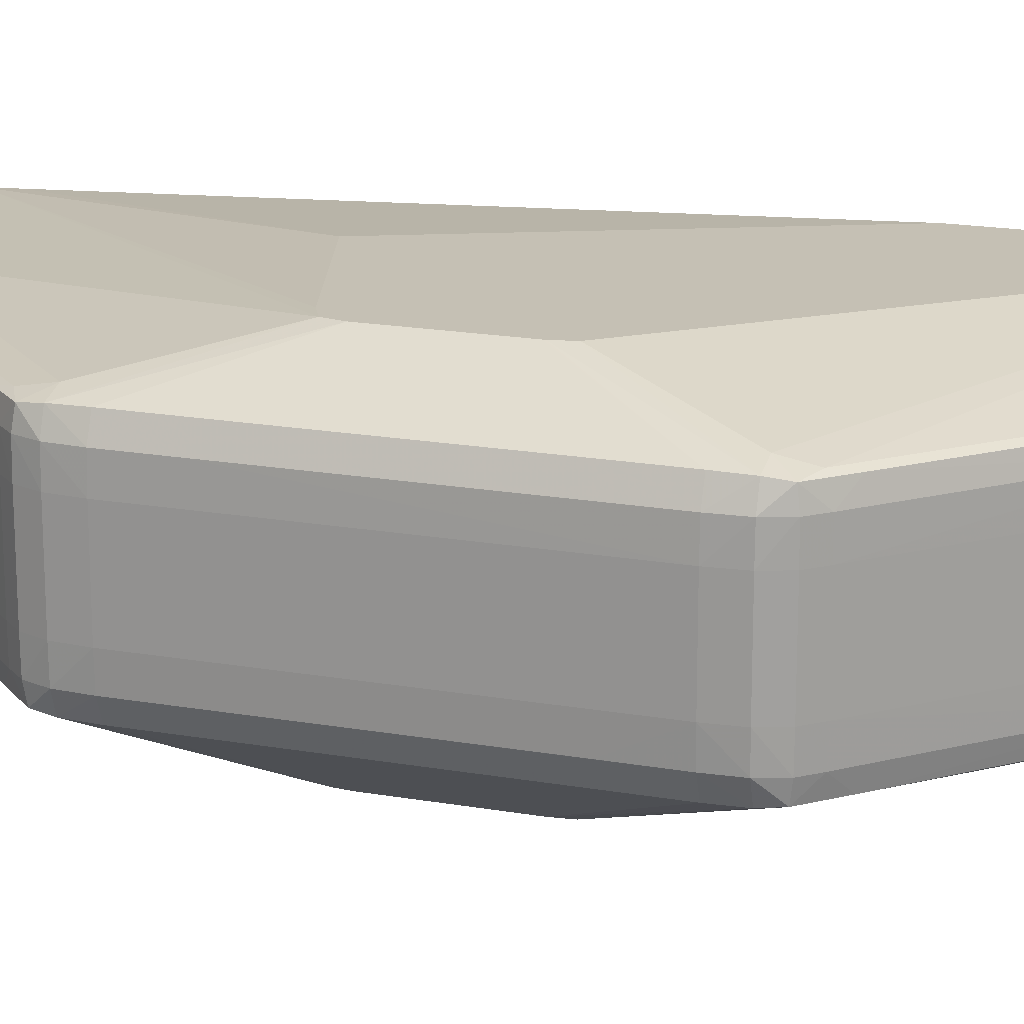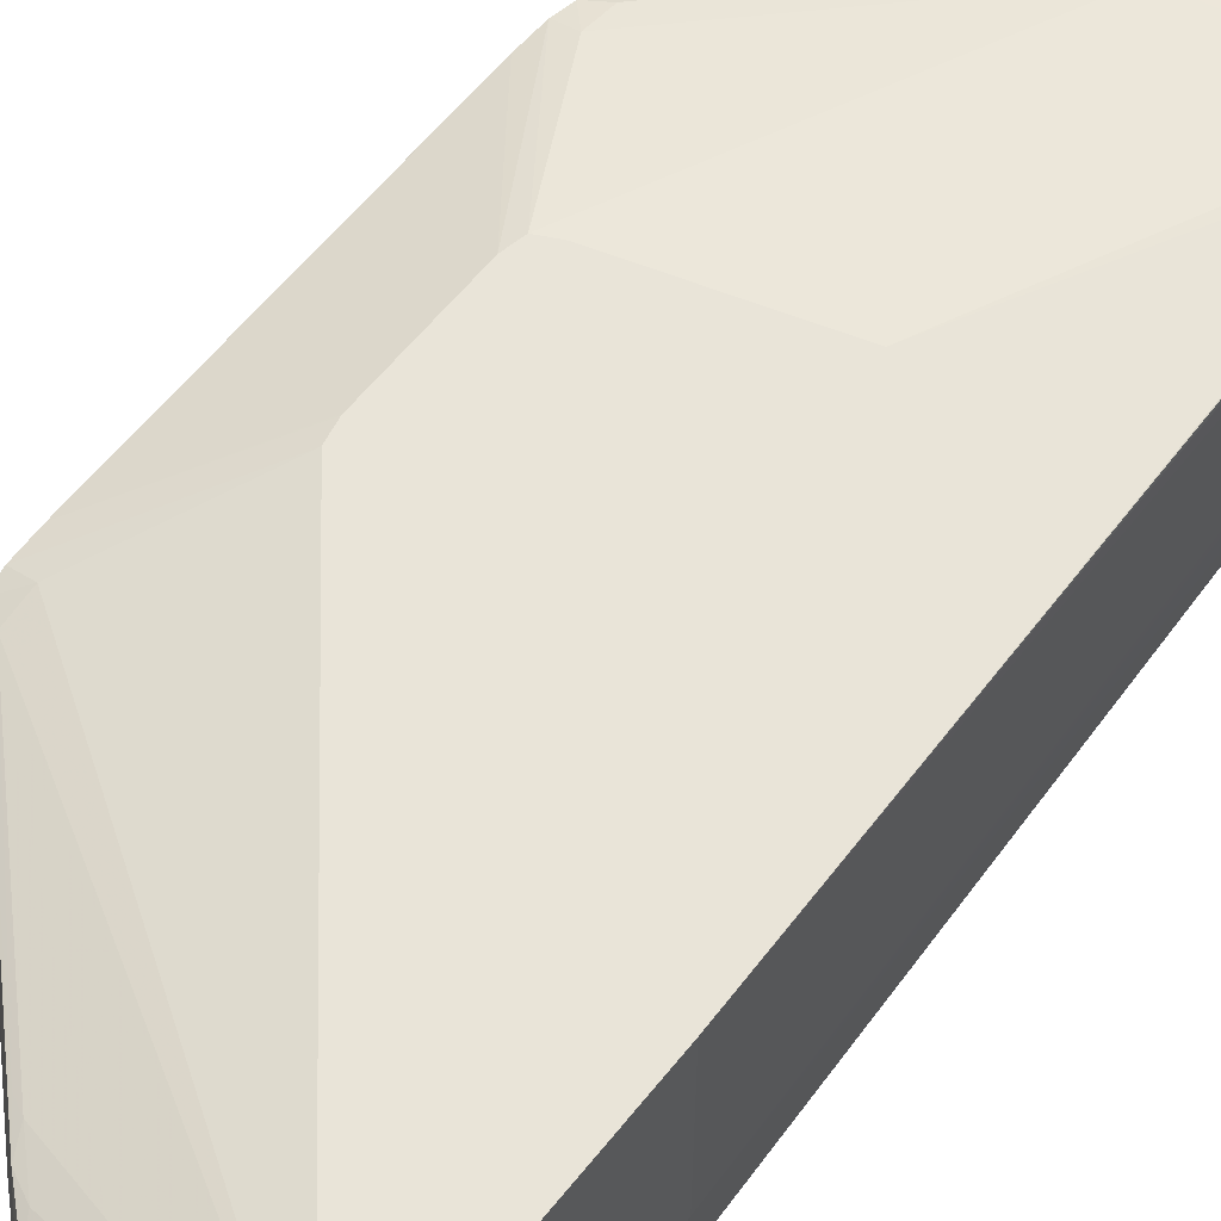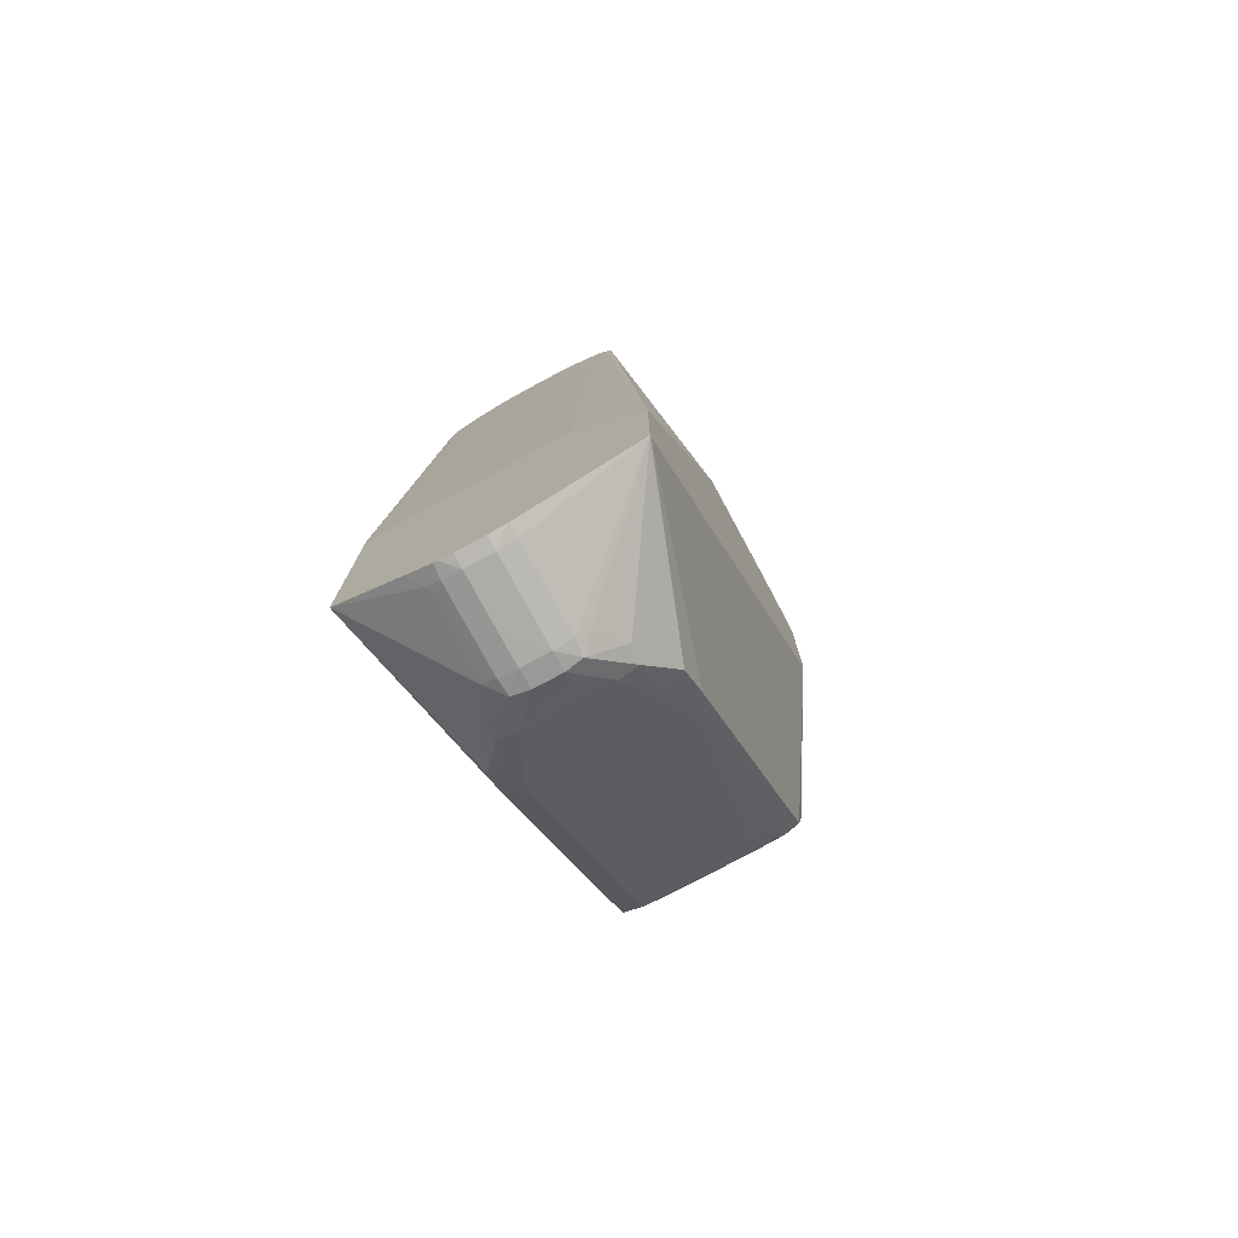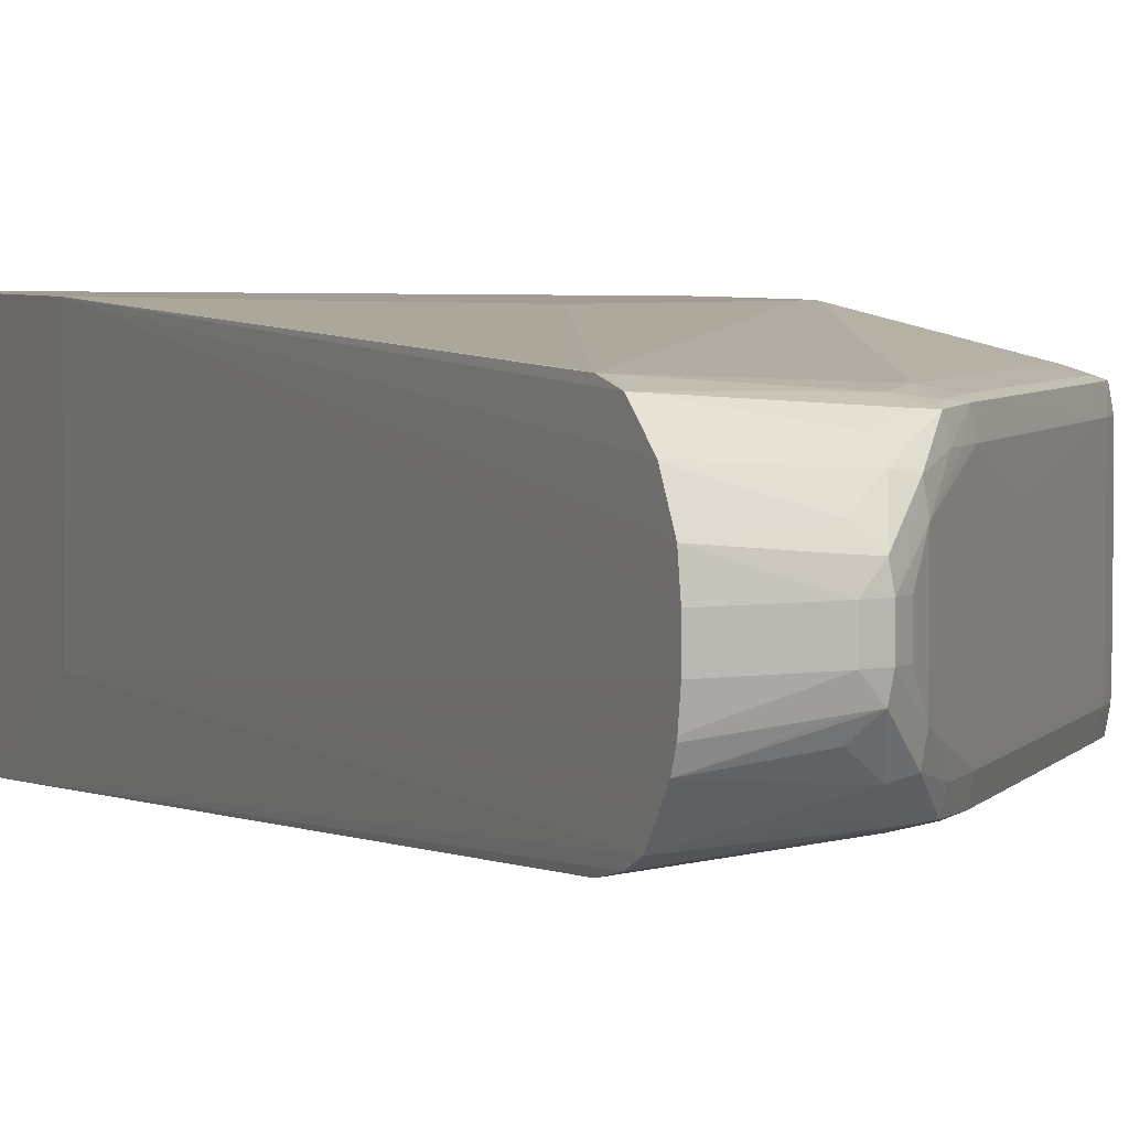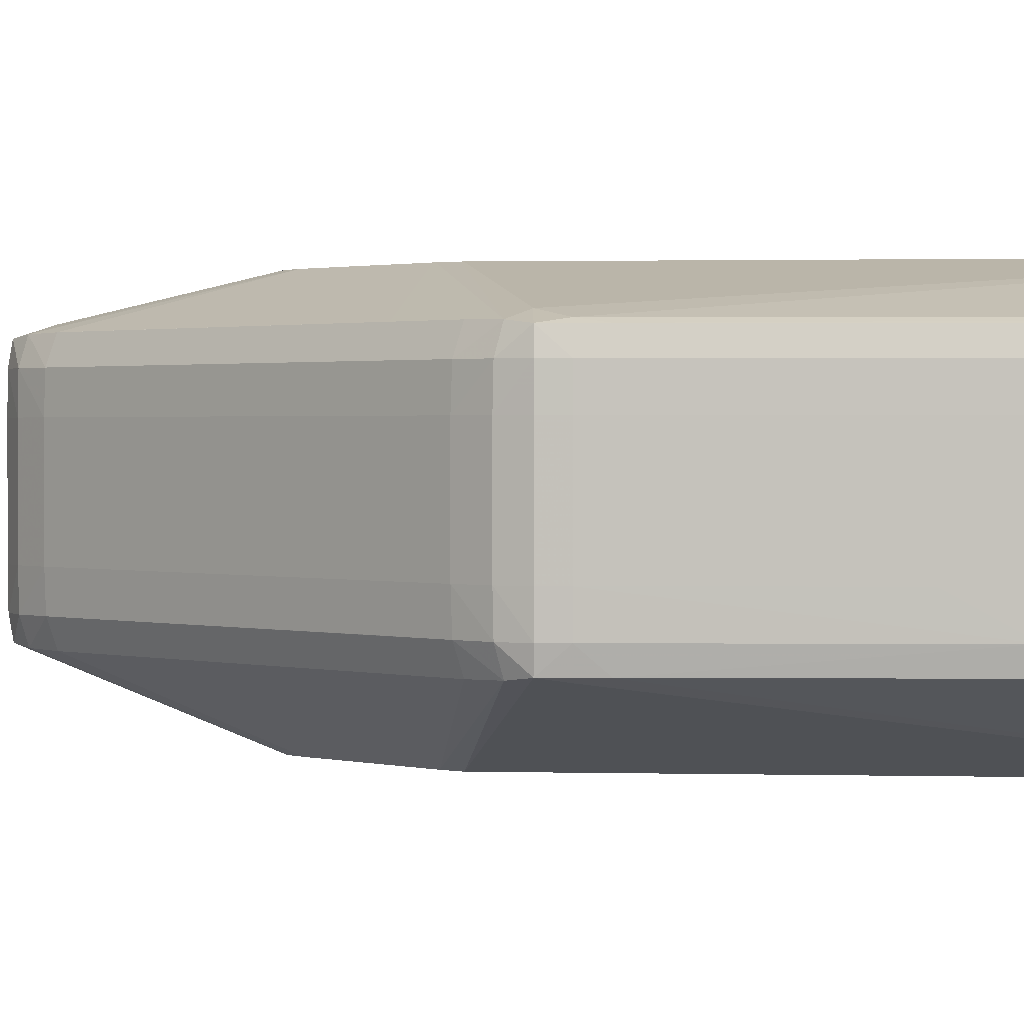
<metadata>
{"format":"obj","ext":"obj","renderer":"f3d","projection":"perspective","resolution":1024,"background":"white","views":[{"elev":18.4,"azim":108.8,"up":"+Y"},{"elev":60.7,"azim":-141.5,"up":"+Y"},{"elev":-76.6,"azim":-61.6,"up":"+Z"},{"elev":4.6,"azim":-25.4,"up":"+Y"},{"elev":1.2,"azim":136.2,"up":"+Y"}]}
</metadata>
<code>
v 0.1258 0.002608 0.03246
v 0.1258 -0.002608 0.03246
v 0.1258 0.00261 0.02897
v 0.1257 0.004348 0.03246
v 0.1256 0.004348 0.0342
v 0.1256 0.002608 0.0342
v 0.1256 -0.002608 0.0342
v 0.1256 -0.004348 0.0342
v 0.1257 -0.004348 0.03246
v 0.1258 -0.002608 0.0116
v 0.1258 0.00261 0.01505
v 0.1257 0.004348 0.02897
v 0.1252 0.005586 0.03246
v 0.1251 0.005548 0.0342
v 0.125 0.005414 0.03533
v 0.1251 0.004348 0.03547
v 0.1251 0.002608 0.03549
v 0.1251 -0.002608 0.03549
v 0.1251 -0.004348 0.03547
v 0.1251 -0.005548 0.0342
v 0.125 -0.005412 0.03533
v 0.1252 -0.005586 0.03246
v 0.1257 -0.004348 0.02897
v 0.1257 -0.004348 0.0116
v 0.1256 -0.004348 0.009849
v 0.1256 -0.002608 0.009849
v 0.1258 0.002608 0.0116
v 0.1257 -0.004339 0.01505
v 0.1257 0.004348 0.0116
v 0.1257 0.00435 0.01505
v 0.1252 0.005586 0.02897
v 0.1252 0.005588 0.02897
v 0.12 0.007742 0.02549
v 0.1197 0.007742 0.0266
v 0.1239 0.005918 0.0342
v 0.1239 0.005601 0.03592
v 0.1233 0.005414 0.03707
v 0.1243 0.004348 0.03634
v 0.1243 0.002608 0.03635
v 0.1243 -0.002608 0.03635
v 0.1243 -0.004348 0.03634
v 0.1197 -0.009189 0.02656
v 0.1197 -0.009189 0.02633
v 0.1198 -0.009189 0.02549
v 0.1233 -0.005412 0.03707
v 0.1239 -0.005599 0.03592
v 0.1252 -0.005586 0.02897
v 0.1252 -0.005587 0.0116
v 0.1251 -0.005556 0.009849
v 0.125 -0.005422 0.008707
v 0.1251 -0.004348 0.008562
v 0.1256 0.002608 0.009849
v 0.1251 -0.002608 0.008544
v 0.1256 0.004348 0.009849
v 0.1251 0.005555 0.009849
v 0.1252 0.005586 0.0116
v 0.1252 0.005588 0.01505
v 0.12 0.007742 0.01866
v 0.1187 0.007742 0.02713
v 0.1015 0.00638 0.04811
v 0.1117 0.005913 0.04637
v 0.1134 0.005916 0.04463
v 0.1169 0.005918 0.04116
v 0.1142 0.005601 0.04555
v 0.1134 0.005599 0.04636
v 0.1146 0.005414 0.04576
v 0.1234 0.004348 0.03721
v 0.1165 0.002608 0.04418
v 0.1165 -0.002608 0.04418
v 0.1234 -0.004348 0.03721
v 0.1189 -0.009189 0.02699
v 0.1134 -0.005599 0.04636
v 0.1116 -0.005549 0.04809
v 0.11 -0.00576 0.04811
v 0.1198 -0.009189 0.01855
v 0.1146 -0.005412 0.04576
v 0.1128 -0.005413 0.0475
v 0.1197 -0.009189 0.01746
v 0.1239 -0.005609 0.008121
v 0.1006 -0.009189 -0.005195
v 0.1233 -0.005422 0.006966
v 0.1243 -0.004348 0.007691
v 0.1251 0.002608 0.008544
v 0.1251 0.004348 0.008562
v 0.1243 -0.002608 0.007673
v 0.125 0.00542 0.008707
v 0.1239 0.005924 0.009849
v 0.1197 0.007742 0.01743
v 0.1198 0.007742 0.01753
v 0.12 0.007742 0.01855
v 0.1094 0.007742 0.0299
v 0.1015 0.00646 0.04637
v 0.1004 0.007742 0.009795
v 0.1015 0.005987 0.04975
v 0.11 0.005759 0.04811
v 0.1116 0.005546 0.04809
v 0.1128 0.005412 0.0475
v 0.113 0.004348 0.04764
v 0.1095 0.002608 0.05112
v 0.1095 -0.002608 0.05112
v 0.113 -0.004348 0.04764
v 0.1187 -0.009189 0.02711
v 0.111 -0.005332 0.04914
v 0.11 -0.005398 0.04929
v 0.1015 -0.005975 0.04981
v 0.1015 -0.006381 0.04811
v 0.1121 -0.004348 0.04851
v 0.1112 -0.004348 0.04931
v 0.1004 -0.009189 -0.005261
v 0.111 -0.00534 -0.00511
v 0.1128 -0.005422 -0.003472
v 0.1142 -0.004348 -0.002396
v 0.1243 0.002608 0.007673
v 0.1243 0.004348 0.007691
v 0.1165 -0.002608 -0.0001539
v 0.1233 0.00542 0.006966
v 0.1239 0.005609 0.008121
v 0.1006 0.007742 -0.005376
v 0.1015 -0.0008674 0.05293
v 0.1015 0.0008678 0.05292
v 0.1015 0.002426 0.05269
v 0.1015 0.00258 0.05261
v 0.1015 0.004345 0.05166
v 0.1015 0.004396 0.05162
v 0.1015 0.005974 0.0498
v 0.1004 0.007742 -0.005497
v 0.1004 -0.0048 0.009795
v 0.11 0.005397 0.04929
v 0.111 0.005333 0.04914
v 0.1112 0.004348 0.04931
v 0.1121 0.004348 0.04851
v 0.1094 0.0038 0.05097
v 0.1094 0.00379 0.05099
v 0.1076 0.0008678 0.05264
v 0.1085 0.0008678 0.05201
v 0.1085 -0.0008674 0.05201
v 0.1076 -0.0008674 0.05264
v 0.1094 -0.003799 0.05097
v 0.1169 -0.009189 0.02744
v 0.1094 -0.003812 0.05097
v 0.1082 -0.004001 0.05118
v 0.1082 -0.004871 0.05023
v 0.1015 -0.00544 0.05087
v 0.1004 -0.009189 0.002862
v 0.1094 -0.009189 0.02747
v 0.1134 -0.009189 0.02748
v 0.1004 -0.009189 -0.005273
v 0.1082 -0.004021 -0.007159
v 0.1094 -0.003821 -0.006954
v 0.1094 -0.003816 -0.006948
v 0.1112 -0.004349 -0.005285
v 0.1121 -0.004349 -0.004494
v 0.113 -0.004349 -0.003623
v 0.1095 -0.002609 -0.007099
v 0.1165 0.002608 -0.0001539
v 0.1142 0.004348 -0.002396
v 0.1142 0.00548 -0.001913
v 0.1128 0.00542 -0.003472
v 0.1134 0.005609 -0.002324
v 0.1116 0.005558 -0.004058
v 0.111 0.005341 -0.00511
v 0.1015 -0.002236 0.05273
v 0.1065 -0.0008674 0.05282
v 0.1065 0.0008678 0.05281
v 0.1065 0.00197 0.05257
v 0.1065 0.00284 0.05213
v 0.1082 0.004 0.05117
v 0.1082 0.00487 0.05023
v 0.1094 0.005217 0.04962
v 0.1082 0.00402 -0.007159
v 0.1065 0.002896 -0.008108
v 0.1017 0.002893 -0.008108
v 0.1013 0.002891 -0.008108
v 0.1004 0.003594 -0.007673
v 0.1015 -0.004394 0.05163
v 0.1015 -0.003343 0.05235
v 0.1015 -0.002434 0.05269
v 0.1075 0.001895 0.05253
v 0.1075 -0.001898 0.05253
v 0.1065 -0.002848 0.05213
v 0.1004 -0.001941 -0.008513
v 0.1013 -0.002009 -0.008543
v 0.1065 -0.002016 -0.008549
v 0.1065 -0.002888 -0.008102
v 0.1075 -0.001926 -0.008507
v 0.1077 -0.000869 -0.008622
v 0.1094 -0.002304 -0.007256
v 0.1095 0.00261 -0.007099
v 0.113 0.00435 -0.003623
v 0.1121 0.00435 -0.004494
v 0.1112 0.00435 -0.005285
v 0.1094 0.003816 -0.006948
v 0.1094 0.003821 -0.006954
v 0.1065 -0.001978 0.05257
v 0.1075 0.00193 -0.008513
v 0.1065 0.002026 -0.008549
v 0.1017 0.002653 -0.008235
v 0.1013 0.002021 -0.008549
v 0.1004 0.001947 -0.008513
v 0.1004 -0.0008674 -0.008688
v 0.1013 -0.0008674 -0.008809
v 0.1065 -0.000869 -0.008815
v 0.1077 0.0008695 -0.008622
v 0.1085 -0.000869 -0.007987
v 0.1085 0.0008695 -0.007987
v 0.1065 0.0008695 -0.008815
v 0.1047 0.0008695 -0.008821
v 0.103 0.002026 -0.008549
v 0.1017 0.002023 -0.008549
v 0.1013 0.0008695 -0.008815
v 0.1004 0.001682 -0.008579
v 0.1004 0.0008695 -0.008688
v 0.1017 0.0003872 -0.008815
f 1 2 10
f 1 10 27
f 1 27 11
f 1 11 3
f 1 3 4
f 1 4 5
f 1 5 6
f 1 6 7
f 1 7 2
f 2 7 8
f 2 8 9
f 2 9 23
f 2 23 10
f 3 11 12
f 3 12 4
f 4 12 31
f 4 31 13
f 4 13 14
f 4 14 5
f 5 15 16
f 5 16 6
f 5 14 15
f 6 16 17
f 6 17 18
f 6 18 7
f 7 18 19
f 7 19 8
f 8 20 9
f 8 19 21
f 8 21 20
f 9 22 47
f 9 47 23
f 9 20 22
f 10 24 25
f 10 25 26
f 10 26 52
f 10 52 27
f 10 23 28
f 10 28 24
f 11 27 12
f 12 27 29
f 12 29 30
f 12 30 57
f 12 57 31
f 13 31 57
f 13 57 32
f 13 32 33
f 13 33 14
f 14 33 34
f 14 34 35
f 14 35 15
f 15 35 36
f 15 36 37
f 15 37 38
f 15 38 16
f 16 38 17
f 17 38 39
f 17 39 40
f 17 40 18
f 18 40 41
f 18 41 19
f 19 41 21
f 20 21 42
f 20 42 43
f 20 43 44
f 20 44 22
f 21 41 45
f 21 45 46
f 21 46 42
f 22 44 47
f 23 47 48
f 23 48 24
f 23 24 28
f 24 48 49
f 24 49 25
f 25 49 50
f 25 50 51
f 25 51 26
f 26 51 53
f 26 53 83
f 26 83 52
f 27 52 54
f 27 54 29
f 29 54 55
f 29 55 56
f 29 56 57
f 29 57 30
f 32 57 58
f 32 58 33
f 33 58 90
f 33 90 89
f 33 89 88
f 33 88 118
f 33 118 126
f 33 126 93
f 33 93 91
f 33 91 59
f 33 59 34
f 34 59 60
f 34 60 61
f 34 61 62
f 34 62 63
f 34 63 35
f 35 63 64
f 35 64 36
f 36 64 65
f 36 65 66
f 36 66 37
f 37 67 38
f 37 66 67
f 38 67 39
f 39 67 68
f 39 68 69
f 39 69 40
f 40 69 70
f 40 70 41
f 41 70 45
f 42 71 102
f 42 102 139
f 42 139 146
f 42 146 145
f 42 145 144
f 42 144 147
f 42 147 109
f 42 109 80
f 42 80 78
f 42 78 75
f 42 75 44
f 42 44 43
f 42 46 72
f 42 72 73
f 42 73 74
f 42 74 71
f 44 75 48
f 44 48 47
f 45 70 76
f 45 76 77
f 45 77 72
f 45 72 46
f 48 75 49
f 49 75 78
f 49 78 50
f 50 78 79
f 50 79 80
f 50 80 81
f 50 81 82
f 50 82 51
f 51 82 85
f 51 85 53
f 52 83 84
f 52 84 54
f 53 85 113
f 53 113 83
f 54 84 86
f 54 86 55
f 55 87 88
f 55 88 89
f 55 89 90
f 55 90 56
f 55 86 87
f 56 90 58
f 56 58 57
f 59 91 60
f 60 92 93
f 60 93 94
f 60 94 95
f 60 95 61
f 60 91 92
f 61 65 62
f 61 95 96
f 61 96 65
f 62 65 64
f 62 64 63
f 65 96 97
f 65 97 66
f 66 97 98
f 66 98 67
f 67 98 68
f 68 98 99
f 68 99 100
f 68 100 69
f 69 100 101
f 69 101 70
f 70 101 76
f 71 74 102
f 72 77 73
f 73 77 103
f 73 103 74
f 74 103 104
f 74 104 105
f 74 105 106
f 74 106 102
f 76 101 77
f 77 101 107
f 77 107 108
f 77 108 103
f 78 80 79
f 80 109 110
f 80 110 111
f 80 111 81
f 81 111 112
f 81 112 82
f 82 112 85
f 83 113 114
f 83 114 84
f 84 114 86
f 85 112 115
f 85 115 155
f 85 155 113
f 86 114 116
f 86 116 117
f 86 117 87
f 87 117 118
f 87 118 88
f 91 93 92
f 93 119 120
f 93 120 121
f 93 121 122
f 93 122 123
f 93 123 124
f 93 124 125
f 93 125 94
f 93 126 174
f 93 174 199
f 93 199 211
f 93 211 212
f 93 212 200
f 93 200 181
f 93 181 147
f 93 147 144
f 93 144 127
f 93 127 119
f 94 125 95
f 95 125 128
f 95 128 129
f 95 129 96
f 96 129 97
f 97 129 130
f 97 130 131
f 97 131 98
f 98 131 99
f 99 132 133
f 99 133 134
f 99 134 135
f 99 135 136
f 99 136 100
f 99 131 130
f 99 130 132
f 100 136 137
f 100 137 138
f 100 138 108
f 100 108 107
f 100 107 101
f 102 106 139
f 103 108 138
f 103 138 140
f 103 140 141
f 103 141 104
f 104 141 142
f 104 142 143
f 104 143 105
f 105 143 144
f 105 144 106
f 106 145 146
f 106 146 139
f 106 144 145
f 109 147 110
f 110 147 148
f 110 148 149
f 110 149 150
f 110 150 151
f 110 151 111
f 111 151 152
f 111 152 153
f 111 153 112
f 112 153 154
f 112 154 115
f 113 155 156
f 113 156 114
f 114 156 116
f 115 154 188
f 115 188 155
f 116 157 117
f 116 156 158
f 116 158 157
f 117 157 159
f 117 159 118
f 118 159 160
f 118 160 161
f 118 161 126
f 119 127 162
f 119 162 163
f 119 163 164
f 119 164 120
f 120 164 121
f 121 164 165
f 121 165 166
f 121 166 122
f 122 166 123
f 123 166 167
f 123 167 124
f 124 167 168
f 124 168 125
f 125 168 169
f 125 169 128
f 126 161 170
f 126 170 171
f 126 171 172
f 126 172 173
f 126 173 174
f 127 144 143
f 127 143 175
f 127 175 176
f 127 176 177
f 127 177 162
f 128 169 129
f 129 169 167
f 129 167 132
f 129 132 130
f 132 167 133
f 133 167 178
f 133 178 134
f 134 164 163
f 134 163 137
f 134 137 136
f 134 136 135
f 134 178 164
f 137 163 179
f 137 179 138
f 138 179 141
f 138 141 140
f 141 175 143
f 141 143 142
f 141 179 180
f 141 180 176
f 141 176 175
f 147 181 182
f 147 182 183
f 147 183 184
f 147 184 148
f 148 184 185
f 148 185 149
f 149 185 150
f 150 185 186
f 150 186 154
f 150 154 151
f 151 154 152
f 152 154 153
f 154 186 187
f 154 187 188
f 155 188 156
f 156 188 189
f 156 189 158
f 157 158 159
f 158 189 190
f 158 190 191
f 158 191 161
f 158 161 160
f 158 160 159
f 161 191 192
f 161 192 193
f 161 193 170
f 162 177 163
f 163 177 194
f 163 194 179
f 164 178 165
f 165 178 166
f 166 178 167
f 167 169 168
f 170 195 171
f 170 193 195
f 171 195 196
f 171 196 197
f 171 197 172
f 172 197 173
f 173 197 198
f 173 198 199
f 173 199 174
f 176 180 179
f 176 179 194
f 176 194 177
f 181 200 201
f 181 201 182
f 182 201 183
f 183 201 202
f 183 202 185
f 183 185 184
f 185 202 186
f 186 202 206
f 186 206 203
f 186 203 205
f 186 205 204
f 186 204 187
f 187 204 205
f 187 205 188
f 188 205 203
f 188 203 195
f 188 195 192
f 188 192 191
f 188 191 190
f 188 190 189
f 192 195 193
f 195 203 206
f 195 206 196
f 196 206 207
f 196 207 208
f 196 208 197
f 197 208 209
f 197 209 198
f 198 209 207
f 198 207 210
f 198 210 211
f 198 211 199
f 200 212 210
f 200 210 201
f 201 210 213
f 201 213 207
f 201 207 202
f 202 207 206
f 207 213 210
f 207 209 208
f 210 212 211

</code>
